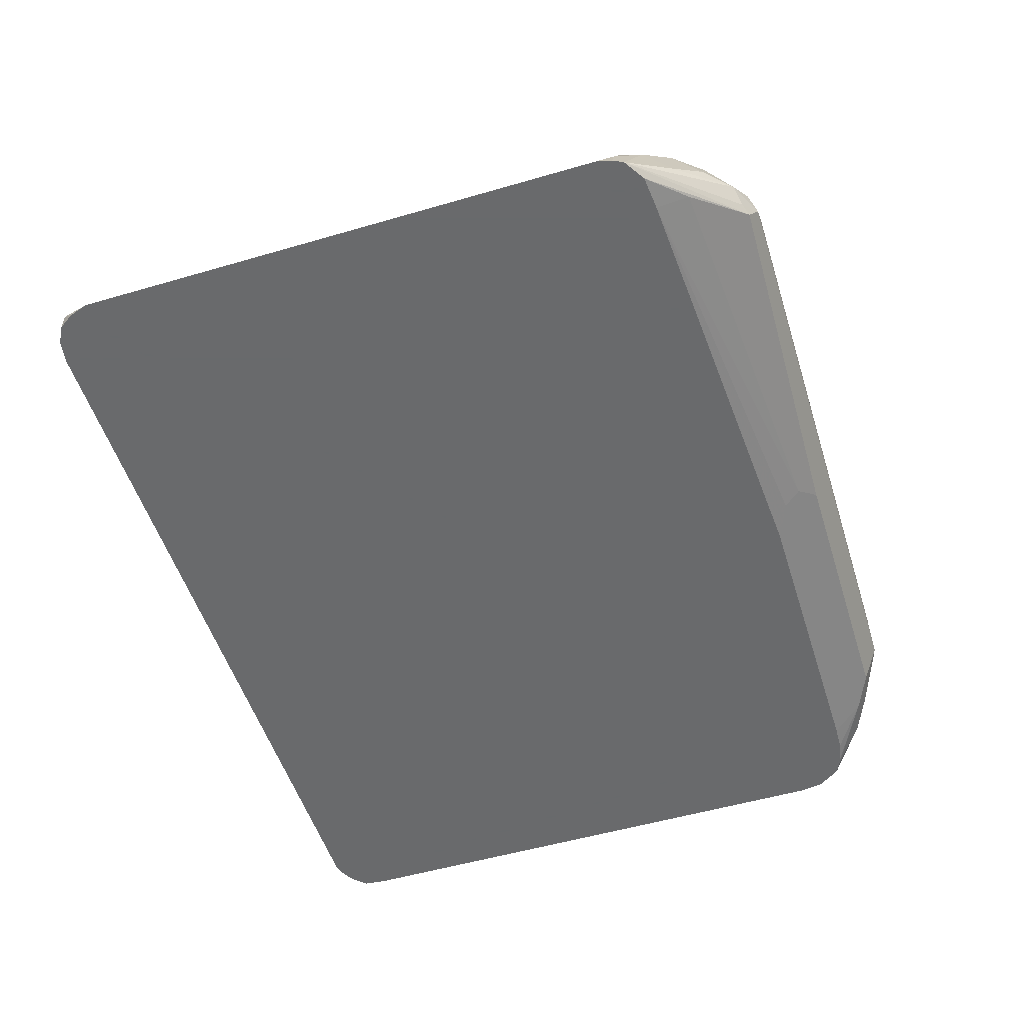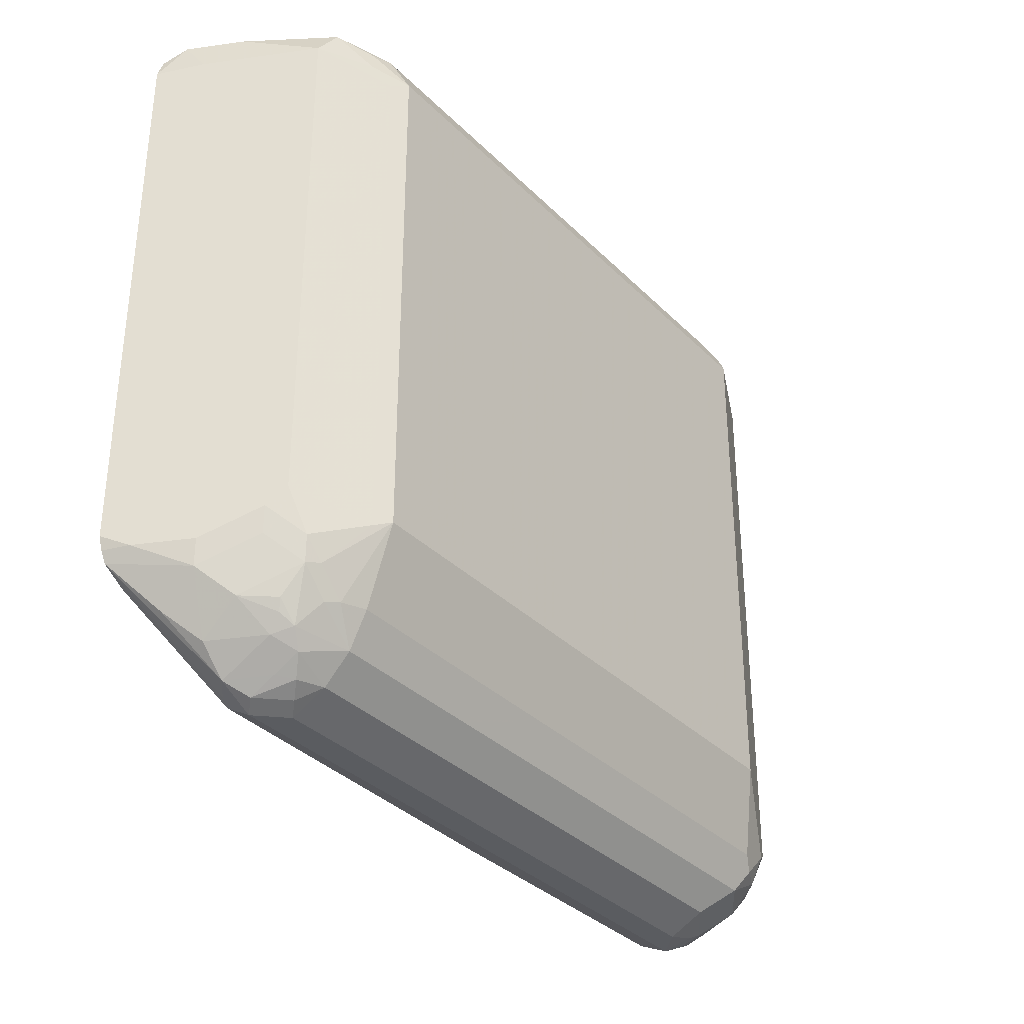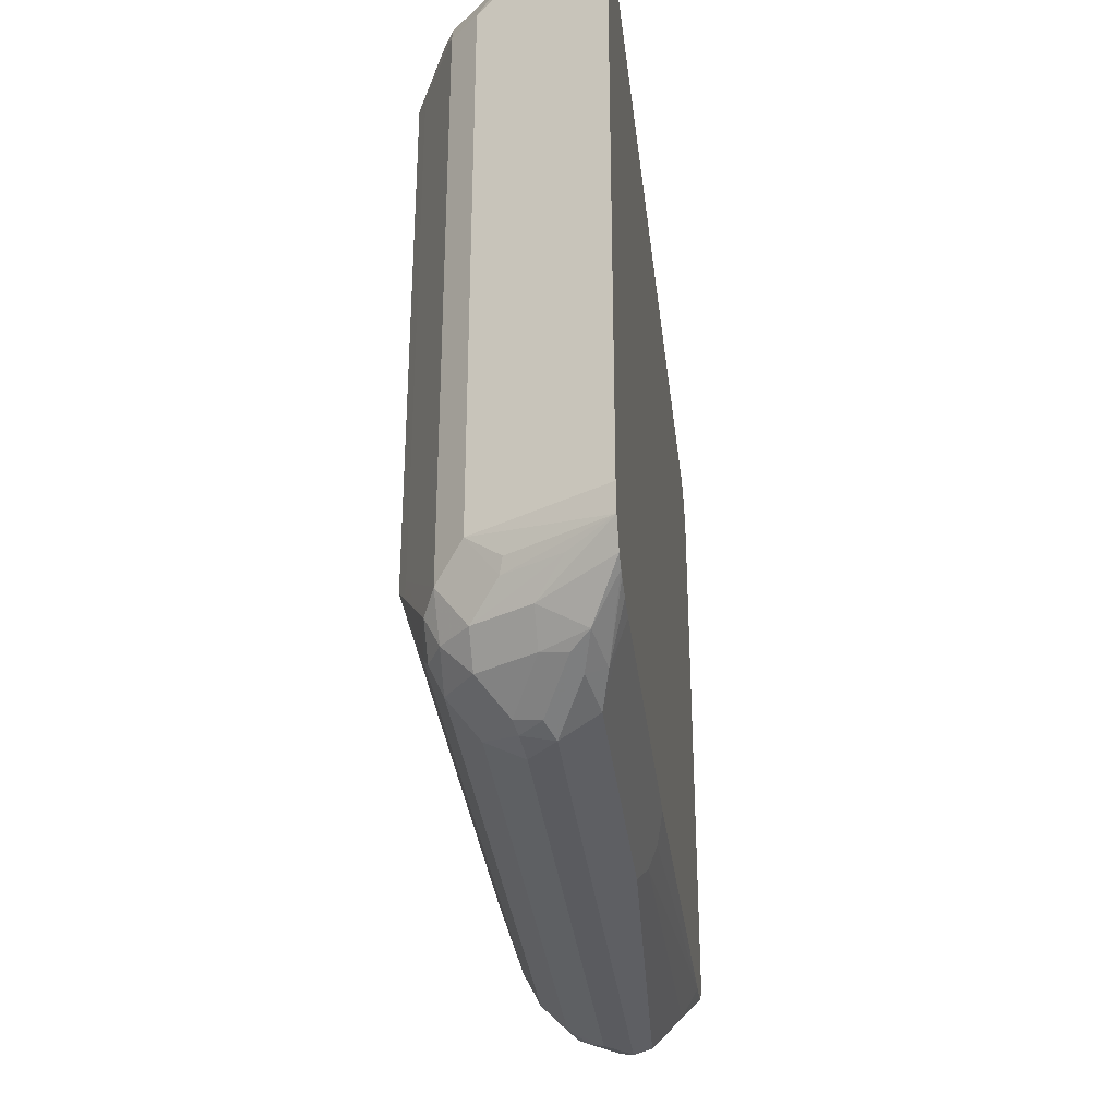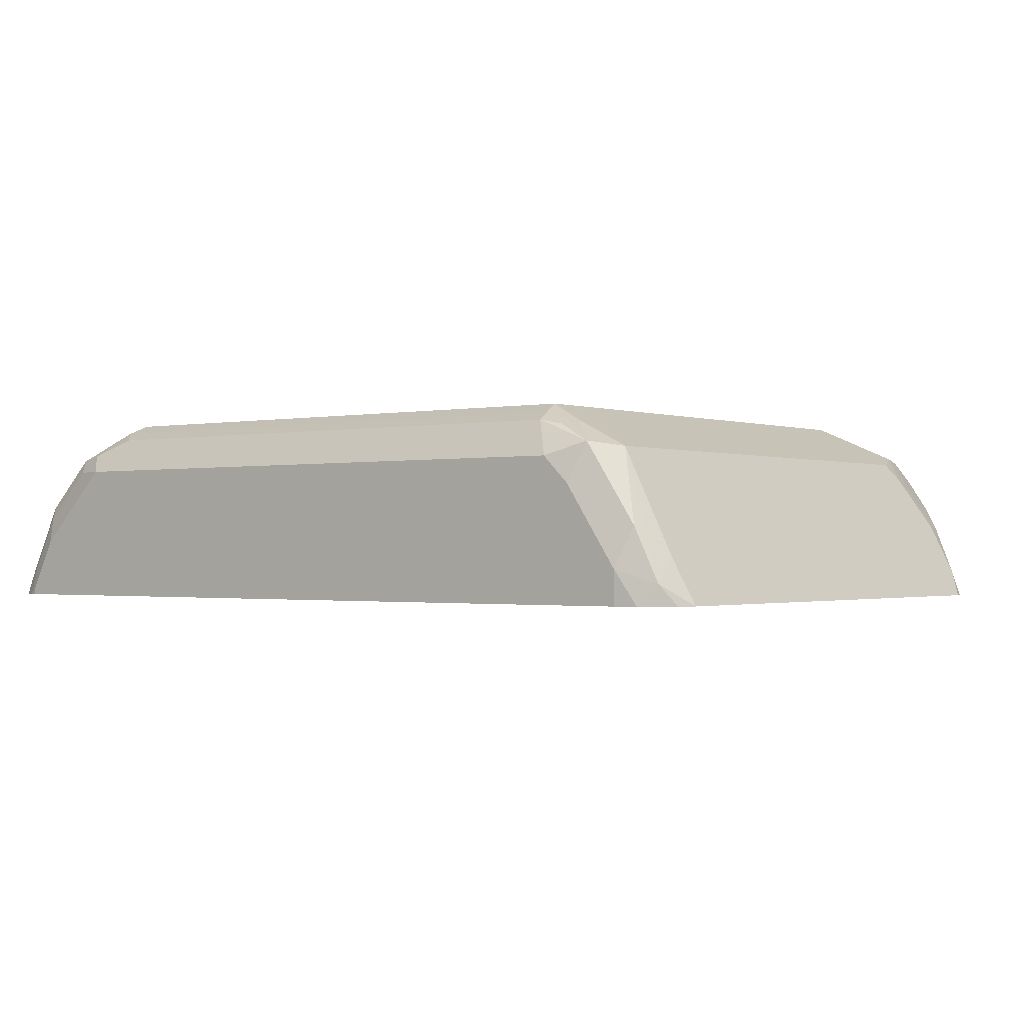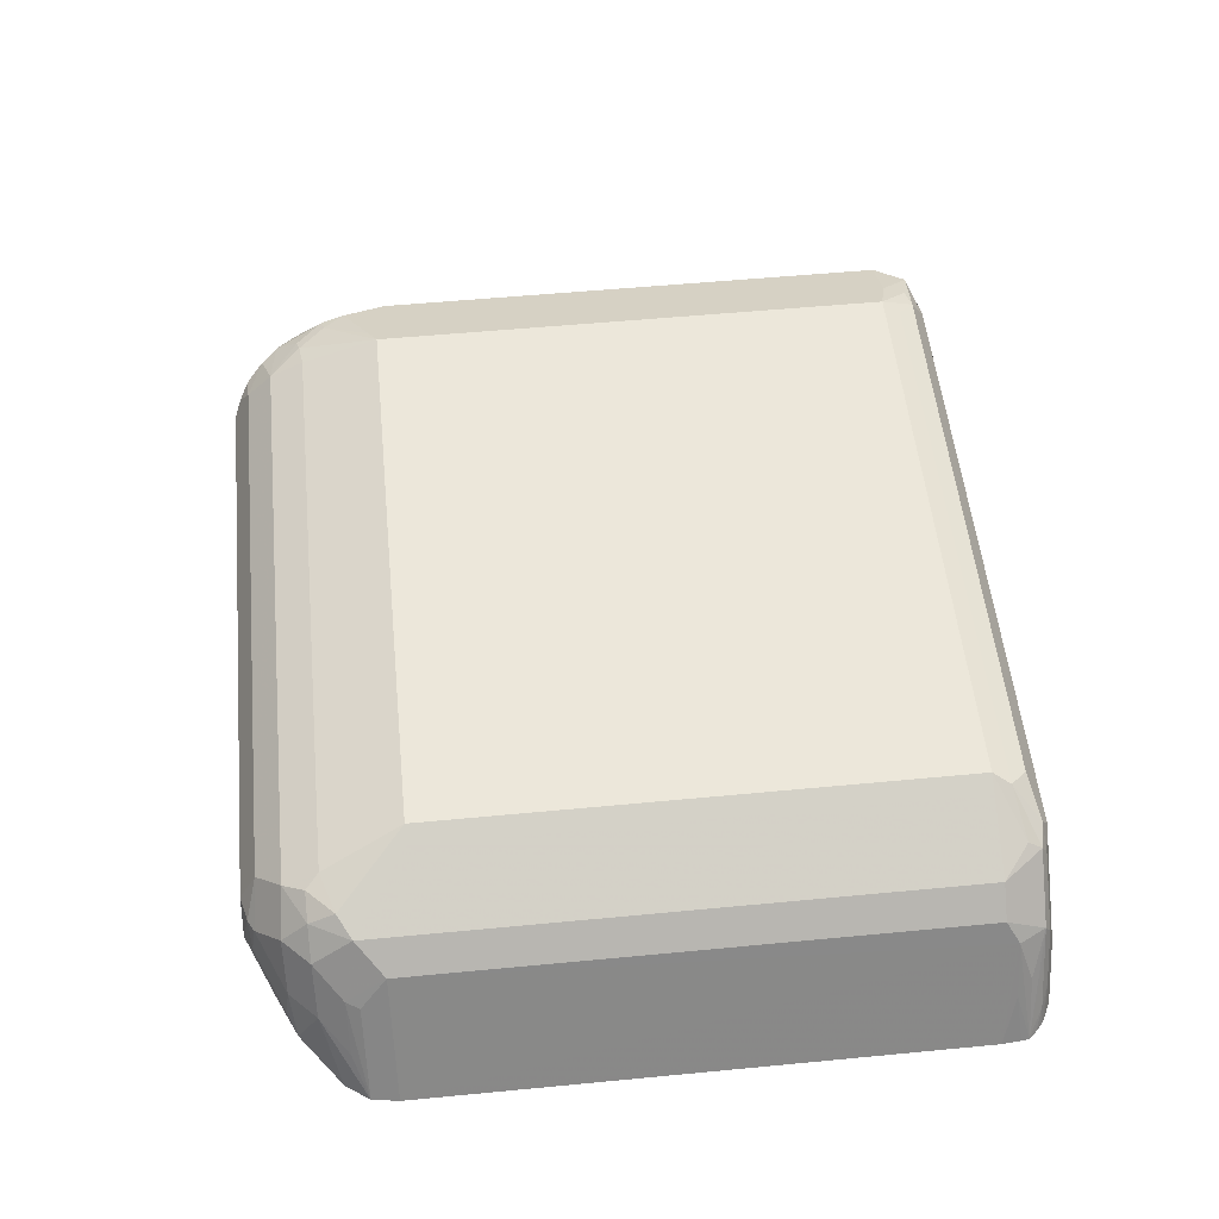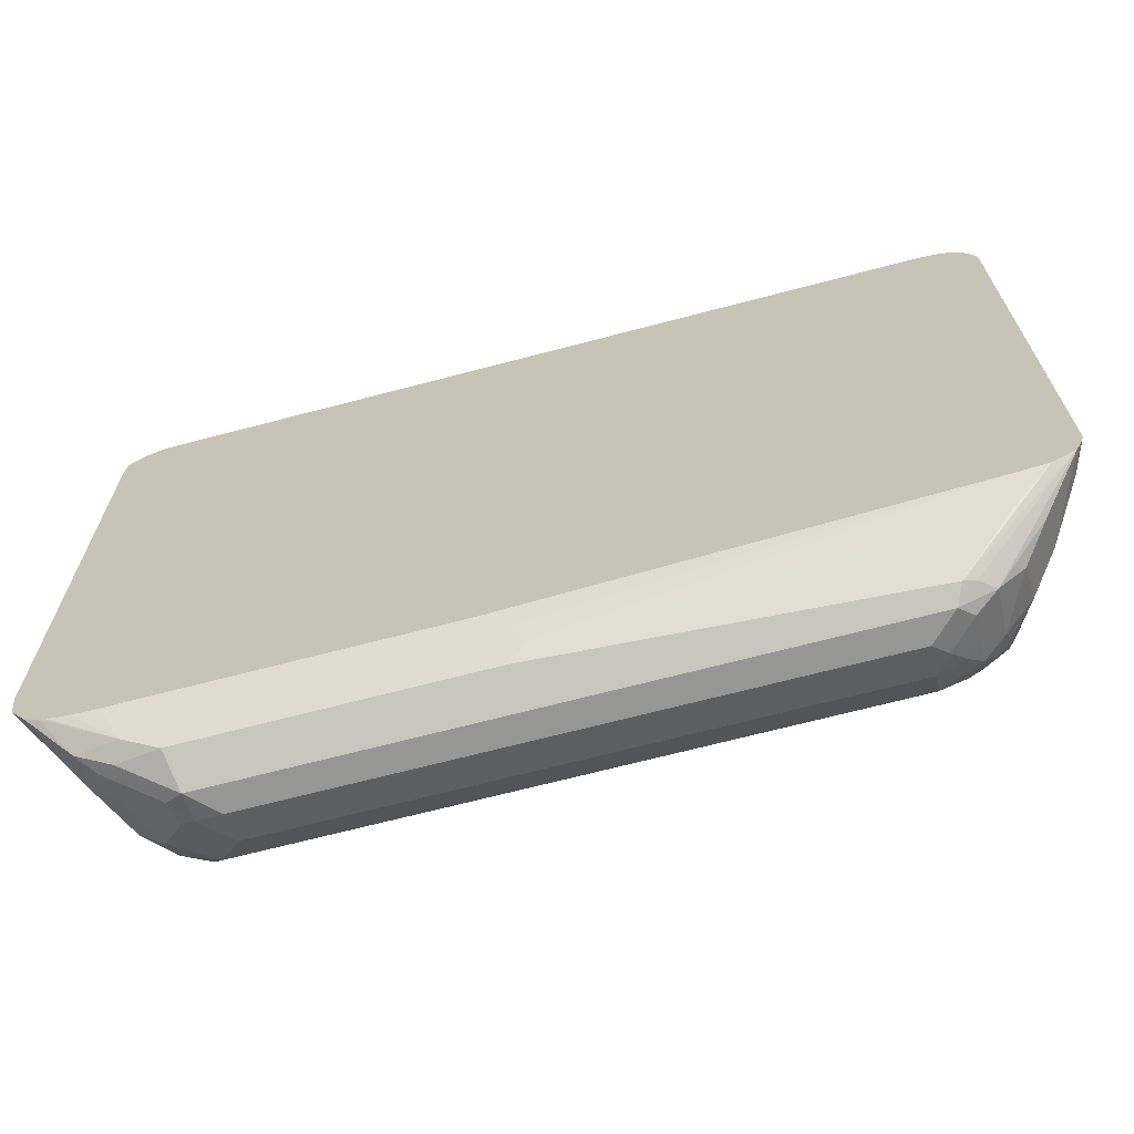
<metadata>
{"format":"obj","ext":"obj","renderer":"f3d","projection":"perspective","resolution":1024,"background":"white","views":[{"elev":-52.9,"azim":107.4,"up":"+Y"},{"elev":-34.2,"azim":127.3,"up":"+Z"},{"elev":-33.2,"azim":-83.3,"up":"+Z"},{"elev":-1.1,"azim":37.7,"up":"+Y"},{"elev":54.1,"azim":-95.8,"up":"+Y"},{"elev":-67.7,"azim":14.8,"up":"+Z"}]}
</metadata>
<code>
v -0.4171 0.4518 -0.1216
v -0.4228 0.4286 -0.11
v -0.4518 0.4344 -0.1043
v -0.4634 0.4402 -0.09845
v -0.4286 0.4576 -0.1158
v -0.4171 0.4714 -0.1173
v -0.3997 0.4692 -0.1216
v -5.332e-05 0.4518 -0.1216
v -0.4518 0.4171 -0.08687
v -0.446 0.4229 -0.09845
v -0.2317 0.4286 -0.11
v -0.4605 0.4258 -0.09554
v -0.4749 0.4286 -0.09264
v -0.4605 0.4562 -0.09554
v -0.4257 0.4735 -0.1129
v -0.3997 0.4924 -0.11
v -0.01739 0.4692 -0.1216
v 0.008647 0.4605 -0.1173
v 0.02315 0.4518 -0.11
v 0.01303 0.4431 -0.1129
v 0.005747 0.4402 -0.1158
v -0.4569 0.412 -0.07668
v -0.4742 0.412 -0.07597
v -0.2259 0.4171 -0.08687
v -0.4887 0.412 -0.07311
v -0.4934 0.412 -0.07159
v -0.2201 0.4229 -0.09845
v -0.5019 0.412 -0.06749
v -0.4778 0.4562 -0.07816
v -0.4605 0.4909 -0.07816
v -0.4431 0.4909 -0.09554
v -0.4171 0.5097 -0.09264
v -0.01739 0.4924 -0.11
v -0.008694 0.4779 -0.1173
v -5.332e-05 0.4866 -0.1107
v 0.008647 0.4779 -0.1086
v 0.02315 0.4866 -0.09264
v 0.04055 0.4518 -0.09264
v 0.05789 0.4344 -0.0753
v 0.08334 0.412 -0.04772
v 0.06824 0.412 -0.05711
v 0.04055 0.4229 -0.08106
v -0.2483 0.412 -0.07668
v 0.04493 0.412 -0.0593
v -0.5126 0.412 -0.05211
v -0.4952 0.4388 -0.06082
v -0.4576 0.5097 -0.05211
v -0.4431 0.5083 -0.07816
v -0.4778 0.4735 -0.06082
v -0.4257 0.517 -0.07816
v -0.4171 0.5213 -0.06949
v -0.01739 0.5097 -0.09264
v 0.008647 0.4953 -0.09988
v 0.01735 0.4996 -0.08902
v 0.02605 0.4953 -0.08254
v 0.04339 0.4779 -0.07382
v 0.06079 0.4605 -0.05644
v 0.08109 0.4286 -0.04053
v 0.08689 0.412 -0.04067
v -0.5152 0.412 -0.03472
v -0.5097 0.4229 -0.03472
v -0.4865 0.4692 -0.03472
v -0.4749 0.4924 -0.03472
v -0.4822 0.4714 -0.05211
v -0.4576 0.5097 0.3302
v -0.4113 0.5329 -0.01734
v -0.4344 0.5213 -0.05211
v -0.4431 0.517 -0.06082
v -0.4084 0.5344 -0.02605
v -0.3997 0.5387 -0.01734
v -0.01739 0.5213 -0.06949
v -5.332e-05 0.517 -0.07168
v 0.008647 0.5126 -0.07382
v 0.02605 0.5126 -0.05644
v 0.02895 0.4982 -0.0753
v 0.06369 0.4634 -0.04053
v 0.04339 0.4953 -0.03906
v 0.04629 0.4982 -0.02315
v 0.08689 0.4171 -0.03472
v 0.08943 0.412 -0.0322
v 0.04055 0.5097 -0.01157
v -0.5152 0.412 0.3302
v -0.4822 0.4779 0.3388
v -0.4749 0.4924 0.3302
v -0.4388 0.5126 0.3562
v -0.4366 0.517 0.3475
v -0.4113 0.5329 0.3302
v -0.4735 0.4779 0.3562
v -0.3997 0.5387 0.3302
v -0.01739 0.5387 -0.01734
v 0.01735 0.517 -0.0543
v 0.02895 0.5155 -0.04053
v 0.08943 0.412 0.3327
v 0.04055 0.5097 0.3359
v -0.005794 0.5329 -0.02315
v -0.5142 0.412 0.3424
v -0.4996 0.4431 0.3388
v -0.493 0.4518 0.3475
v -0.5136 0.412 0.3475
v -0.454 0.4866 0.3605
v -0.4366 0.5039 0.3605
v -0.4228 0.5155 0.3591
v -0.4055 0.5329 0.3417
v -0.4822 0.4605 0.3562
v -0.4713 0.4692 0.3605
v -0.01739 0.5387 0.3302
v 0.07529 0.4402 0.3359
v 0.07819 0.4258 0.3562
v 0.08618 0.412 0.3424
v -0.005794 0.5329 0.3244
v 0.005747 0.5271 0.3359
v 0.02605 0.5126 0.3562
v 0.06079 0.4605 0.3562
v -0.5091 0.412 0.3526
v -0.4996 0.4258 0.3562
v -0.4518 0.4692 0.3649
v -0.4171 0.5039 0.3649
v -0.3939 0.5271 0.3533
v -0.02319 0.5329 0.3417
v -0.4887 0.4344 0.3605
v -0.4923 0.412 0.3636
v -0.4865 0.4171 0.3649
v -0.4691 0.4518 0.3649
v -0.01159 0.5271 0.3533
v 0.002847 0.5242 0.3504
v 0.07819 0.412 0.3562
v 0.08505 0.412 0.3457
v 0.05209 0.4344 0.3649
v 0.067 0.412 0.3625
v -0.005794 0.5155 0.3591
v -5.332e-05 0.5039 0.3649
v 0.01735 0.4866 0.3649
v -0.5041 0.412 0.3574
v -0.5004 0.412 0.3595
v -0.4865 0.412 0.3649
v 0.05209 0.412 0.3649
f 79 81 80
f 78 92 81
f 76 78 81
f 74 91 92
f 74 78 77
f 72 90 91
f 72 74 73
f 72 91 74
f 71 90 72
f 70 106 90
f 80 81 94
f 67 69 68
f 74 92 78
f 70 89 106
f 83 88 84
f 81 92 95
f 86 103 89
f 85 88 100
f 66 69 67
f 85 103 86
f 85 102 103
f 85 101 102
f 80 94 93
f 85 100 101
f 83 97 99
f 83 98 88
f 82 97 83
f 82 96 97
f 81 110 94
f 81 95 110
f 83 99 98
f 66 70 69
f 57 77 78
f 66 87 89
f 51 69 70
f 86 89 87
f 51 70 90
f 51 90 71
f 52 71 72
f 52 72 73
f 52 73 54
f 52 54 53
f 54 74 75
f 54 75 55
f 54 73 74
f 55 75 56
f 56 75 74
f 56 74 57
f 66 89 70
f 57 76 58
f 57 78 76
f 58 79 80
f 58 80 59
f 58 76 81
f 58 81 79
f 60 82 83
f 60 83 61
f 61 83 62
f 62 83 63
f 63 83 84
f 65 85 86
f 65 86 87
f 65 84 88
f 65 88 85
f 57 74 77
f 88 98 99
f 105 122 123
f 88 104 105
f 105 123 116
f 106 119 124
f 106 124 125
f 106 125 112
f 106 112 111
f 108 126 127
f 108 127 109
f 108 113 128
f 108 128 129
f 108 129 126
f 112 125 124
f 112 124 130
f 112 130 131
f 112 131 132
f 105 121 122
f 112 132 113
f 114 133 115
f 115 133 120
f 116 123 122
f 116 122 135
f 116 135 136
f 116 136 128
f 116 128 132
f 116 132 131
f 116 131 117
f 120 133 134
f 120 134 121
f 121 135 122
f 128 136 129
f 51 68 69
f 113 132 128
f 88 99 104
f 105 120 121
f 104 120 105
f 88 105 100
f 89 103 119
f 89 119 106
f 90 106 110
f 90 110 95
f 90 95 91
f 91 95 92
f 93 107 108
f 93 108 109
f 93 94 107
f 94 110 106
f 94 106 111
f 94 111 112
f 94 112 113
f 104 115 120
f 94 113 108
f 96 99 97
f 99 114 115
f 99 115 104
f 100 116 117
f 100 117 101
f 100 105 116
f 101 117 102
f 102 117 131
f 102 131 130
f 102 130 124
f 102 124 118
f 102 118 103
f 103 118 124
f 103 124 119
f 94 108 107
f 50 68 51
f 47 87 66
f 48 68 50
f 10 23 25
f 10 25 26
f 10 26 12
f 11 27 24
f 11 21 27
f 12 26 13
f 13 26 28
f 13 28 29
f 13 29 14
f 14 30 31
f 14 29 30
f 15 32 16
f 15 31 32
f 16 32 52
f 9 43 22
f 16 52 33
f 17 34 18
f 18 34 35
f 18 35 36
f 18 36 19
f 19 36 37
f 19 37 38
f 19 38 39
f 19 39 40
f 19 40 20
f 20 40 21
f 21 40 41
f 21 41 42
f 21 42 27
f 22 43 44
f 17 33 34
f 22 44 41
f 9 24 43
f 9 22 23
f 49 64 63
f 1 2 3
f 1 3 4
f 1 4 5
f 1 5 6
f 1 6 7
f 1 7 17
f 1 17 8
f 1 8 21
f 1 21 11
f 1 11 2
f 2 9 10
f 2 10 3
f 2 11 24
f 9 23 10
f 2 24 9
f 3 12 13
f 3 13 4
f 4 14 15
f 4 15 5
f 4 13 14
f 5 15 6
f 6 15 16
f 6 16 7
f 7 16 33
f 7 33 17
f 8 17 18
f 8 18 19
f 8 19 20
f 8 20 21
f 3 10 12
f 22 41 40
f 14 31 15
f 22 59 80
f 32 51 71
f 32 71 52
f 33 52 53
f 33 53 35
f 33 35 34
f 35 53 36
f 36 53 37
f 37 54 55
f 37 55 56
f 37 56 38
f 37 53 54
f 38 56 57
f 38 57 39
f 39 57 40
f 32 50 51
f 40 57 58
f 41 44 42
f 45 60 61
f 45 61 62
f 45 62 63
f 22 40 59
f 45 64 49
f 45 49 46
f 47 65 87
f 47 66 67
f 47 67 68
f 47 68 48
f 47 49 63
f 47 63 84
f 47 84 65
f 40 58 59
f 32 48 50
f 45 63 64
f 30 49 47
f 31 48 32
f 22 80 93
f 22 93 109
f 22 109 127
f 22 127 126
f 22 126 129
f 22 136 135
f 22 135 121
f 22 121 134
f 22 134 133
f 22 133 114
f 22 114 99
f 22 99 96
f 22 96 82
f 22 82 60
f 22 129 136
f 22 45 28
f 30 46 49
f 22 60 45
f 30 48 31
f 30 47 48
f 29 46 30
f 28 45 29
f 29 45 46
f 24 44 43
f 24 27 44
f 22 25 23
f 22 26 25
f 22 28 26
f 27 42 44

</code>
